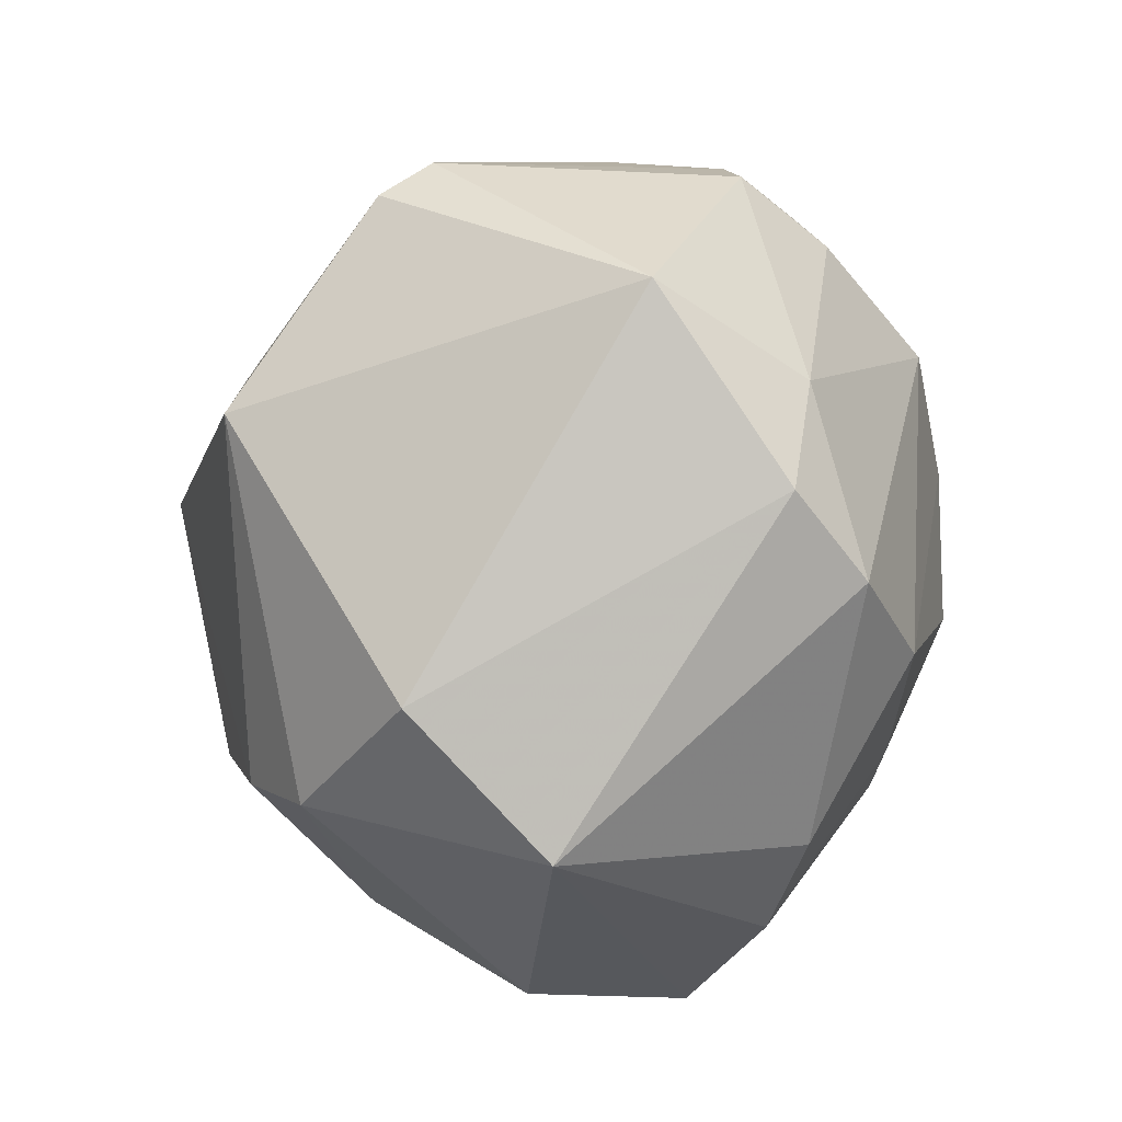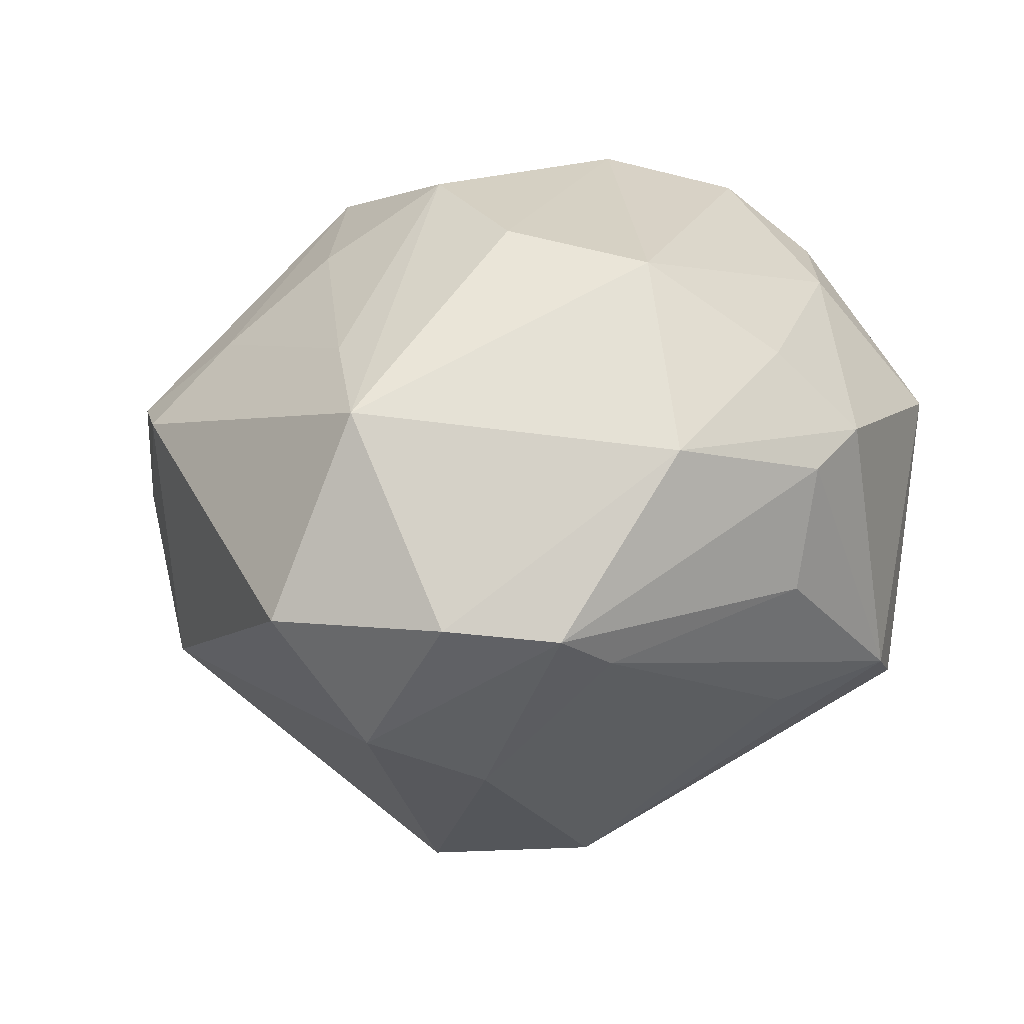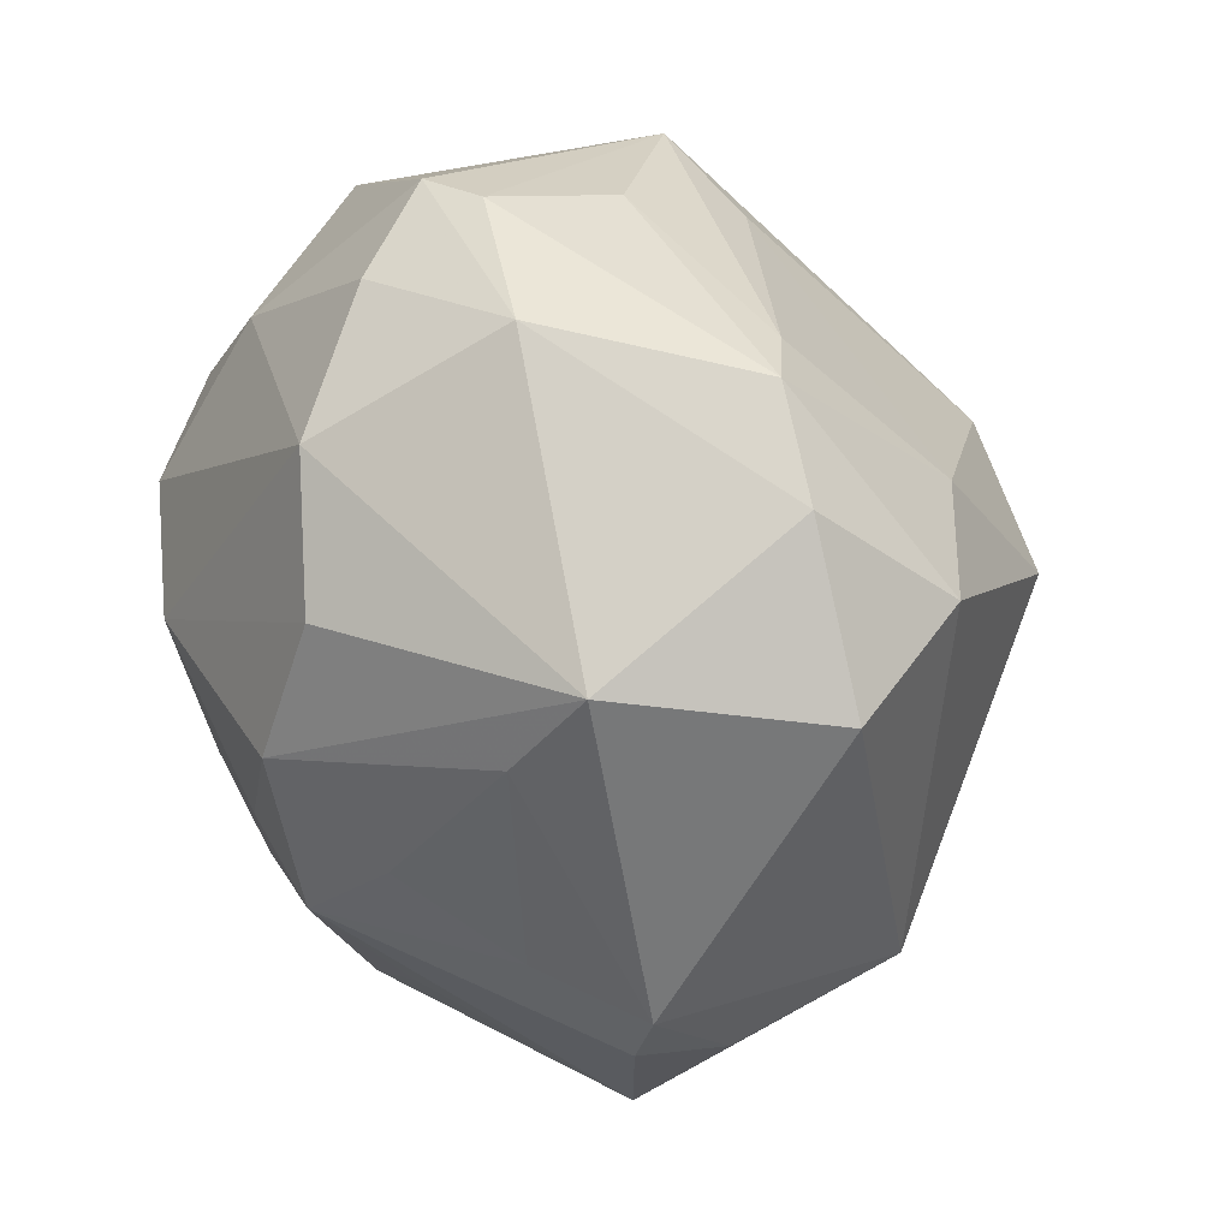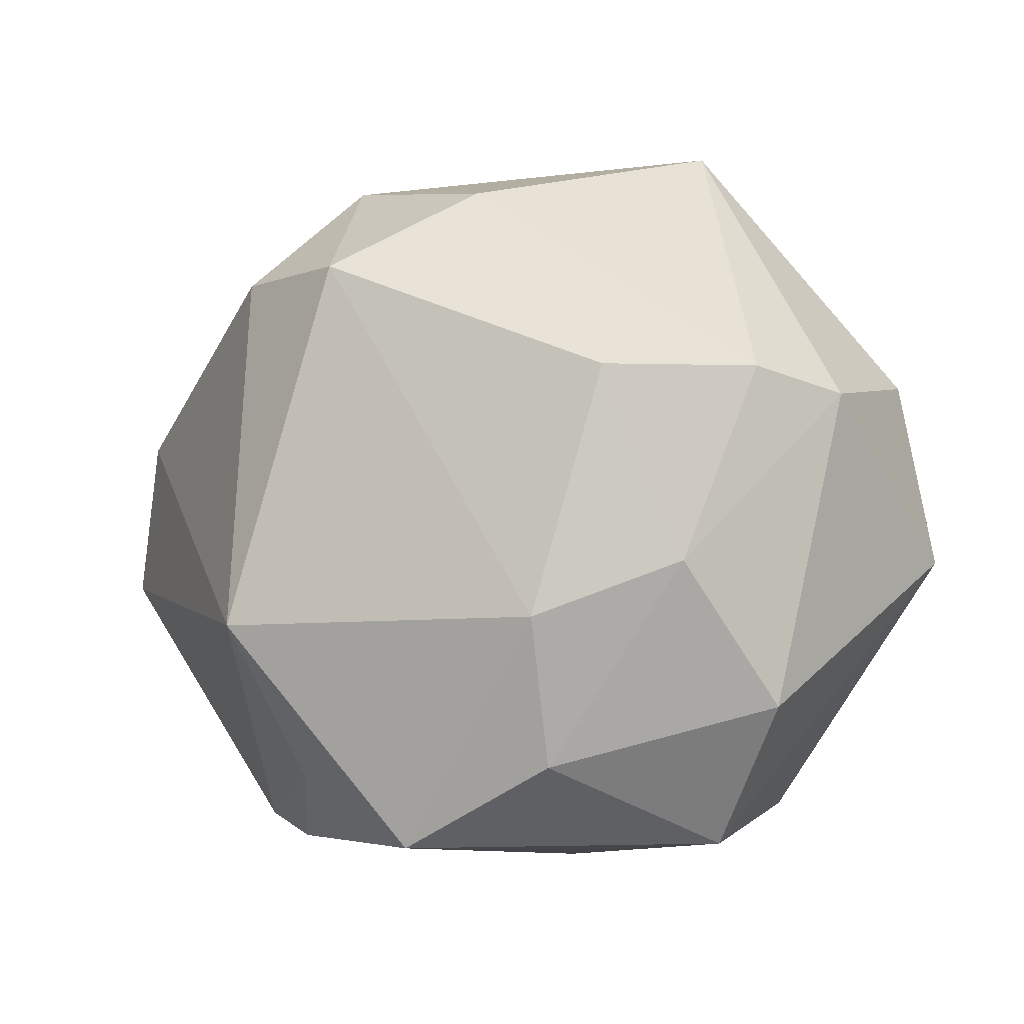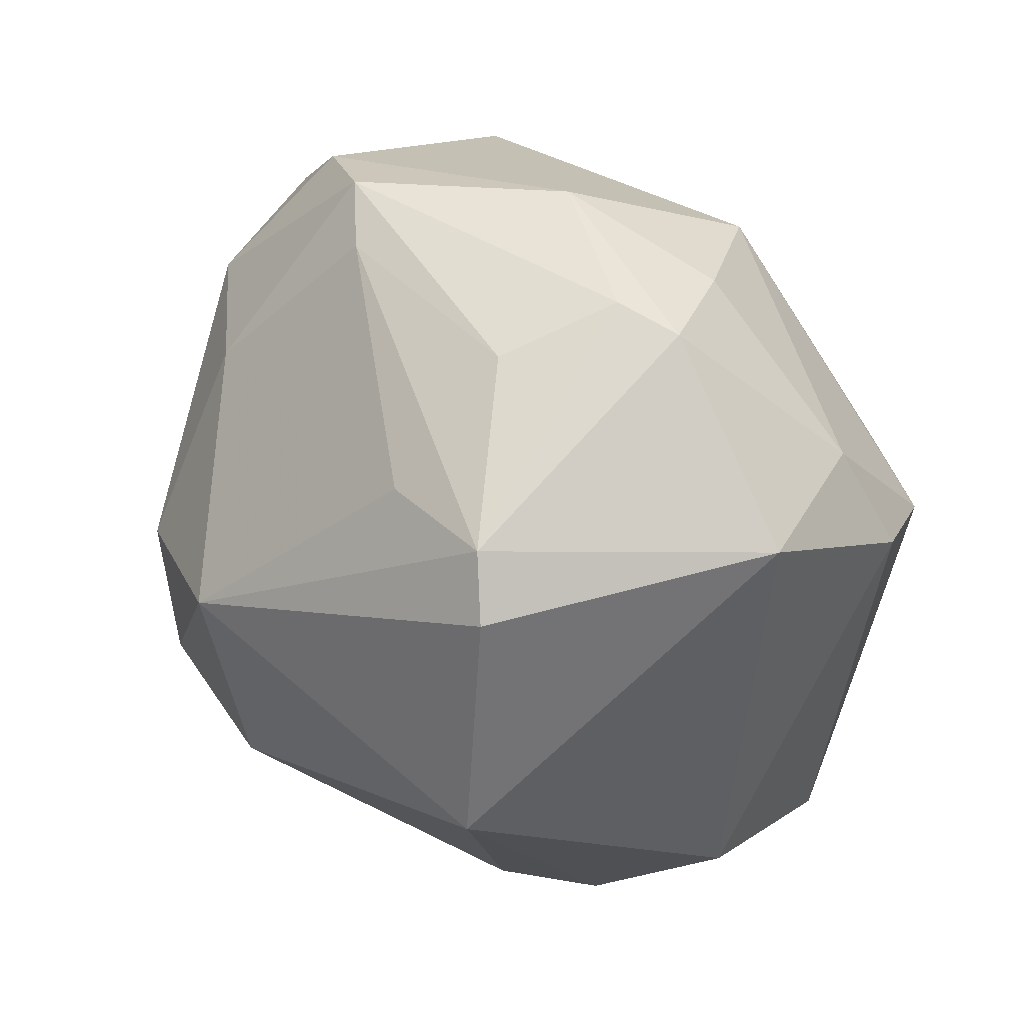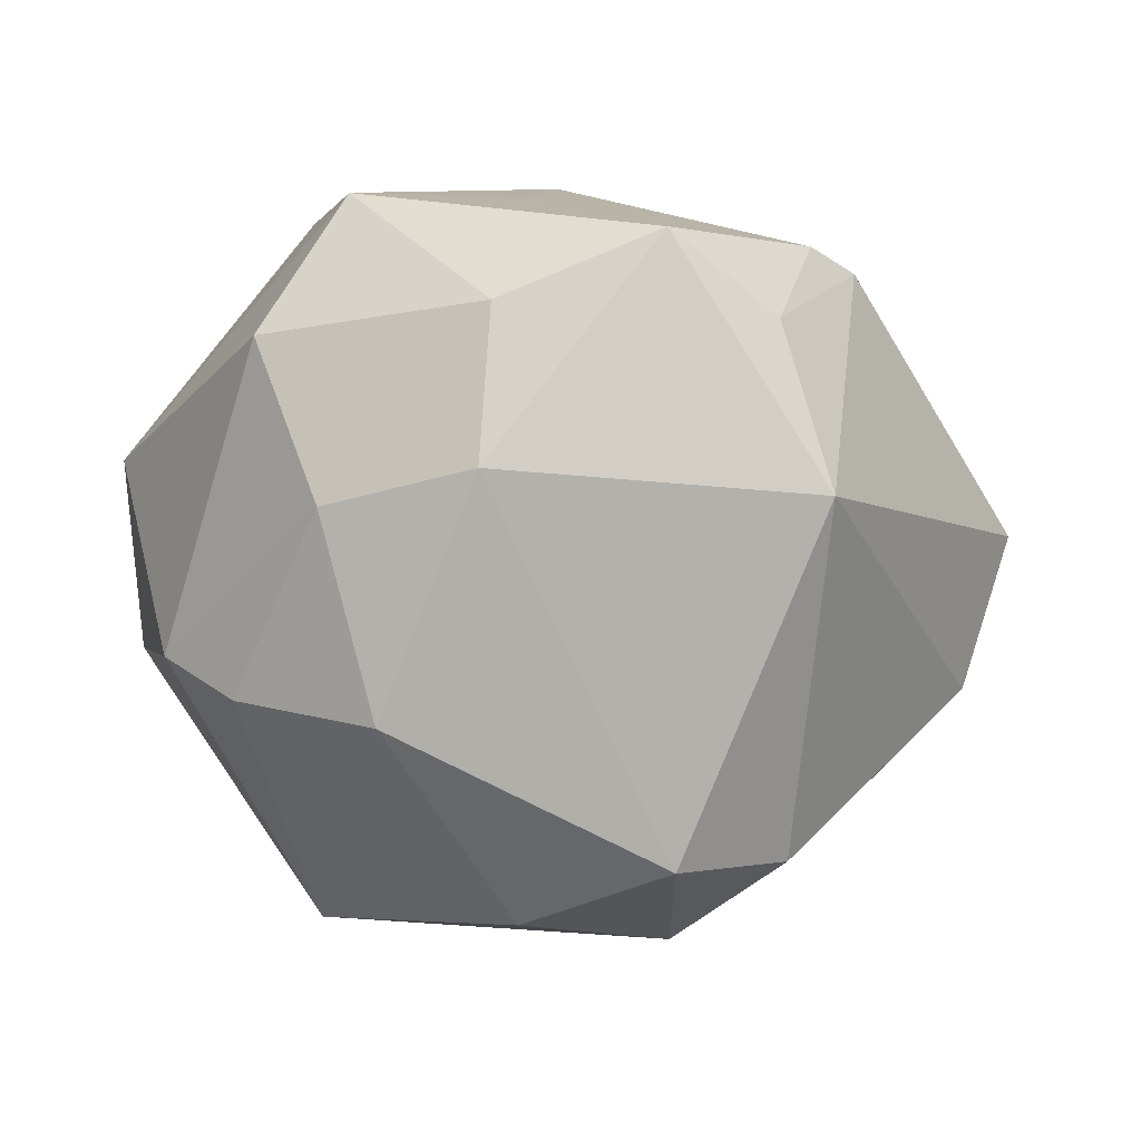
<metadata>
{"format":"obj","ext":"obj","renderer":"f3d","projection":"perspective","resolution":1024,"background":"white","views":[{"elev":21.9,"azim":-78.0,"up":"+Y"},{"elev":21.8,"azim":125.3,"up":"+Z"},{"elev":16.5,"azim":59.5,"up":"+Y"},{"elev":-49.7,"azim":-166.7,"up":"+Y"},{"elev":77.6,"azim":-126.0,"up":"+Y"},{"elev":-38.2,"azim":4.6,"up":"+Z"}]}
</metadata>
<code>
v -0.01579 0.04975 -0.01998
v 0.01711 0.008628 0.04351
v -0.004477 0.005161 -0.05027
v 0.00374 0.04122 0.02976
v -0.0235 -0.03827 -0.02063
v -0.01988 -0.0002926 0.04428
v 0.03617 -0.004113 0.03038
v 0.03487 0.03688 -0.002988
v 0.01088 0.02594 0.04075
v -0.03211 0.02767 -0.03418
v -0.005025 -0.0198 0.04045
v 0.03404 -0.04021 0.014
v -0.02017 -0.04926 0.01831
v -0.004541 -0.04406 -0.02104
v 0.05096 0.01089 -0.01494
v 0.01469 -0.00452 -0.05009
v 0.0128 0.01888 -0.04487
v -0.03009 -0.02104 0.03395
v 0.02765 0.004037 -0.04371
v -0.05282 0.002674 -0.008314
v -0.02887 0.04576 0.01447
v 0.009783 0.04867 0.001099
v 0.04616 0.005736 0.02669
v 0.02977 -0.04415 -0.0009466
v -0.03118 0.01287 0.03964
v -0.0003034 -0.04213 0.02306
v 0.03808 0.0199 -0.023
v 0.01864 -0.01999 0.03544
v -0.0455 -0.0142 -0.02261
v -0.008667 0.05212 -0.01529
v 0.01751 -0.05458 0.004305
v -0.02217 0.03291 0.0313
v -0.01807 -0.02262 -0.04055
v 0.004807 0.04408 -0.01797
v -0.03415 0.0243 0.03149
v 0.02423 0.0395 0.02236
v 0.03921 -0.03439 0.01476
v 0.009489 -0.008019 0.04558
v 0.006727 0.04928 0.01664
v -0.02733 -0.03402 0.02894
v 0.002931 -0.02911 0.03783
v 0.0427 0.03468 0.002148
v 0.03488 -0.03522 -0.02042
v 0.05802 0.001946 0.002147
v 0.05115 0.02308 0.003725
v -0.03601 -0.01709 -0.0317
v -0.05353 -0.01441 0.008637
v 0.02898 -0.02923 0.02433
v -0.002581 -0.05235 -0.003397
v -0.03116 -0.04443 0.0006239
v -0.001165 0.05044 0.01992
f 13 47 50
f 20 21 10
f 10 21 1
f 1 17 10
f 29 47 20
f 20 10 29
f 29 10 46
f 50 47 29
f 50 29 5
f 5 29 46
f 16 14 33
f 33 5 46
f 14 5 33
f 43 14 16
f 31 43 24
f 14 43 31
f 17 34 27
f 20 47 35
f 35 21 20
f 46 10 3
f 3 33 46
f 16 33 3
f 3 17 16
f 3 10 17
f 19 43 16
f 16 17 19
f 17 27 19
f 49 13 50
f 49 31 13
f 14 31 49
f 50 5 49
f 49 5 14
f 47 13 40
f 40 18 47
f 30 17 1
f 30 34 17
f 1 21 30
f 21 51 30
f 36 45 42
f 25 18 6
f 6 9 25
f 47 18 25
f 25 35 47
f 9 36 4
f 4 36 51
f 44 43 15
f 43 19 15
f 15 19 27
f 15 45 44
f 15 27 42
f 42 45 15
f 44 45 23
f 23 36 9
f 45 36 23
f 13 31 26
f 34 30 8
f 42 27 8
f 8 27 34
f 42 8 22
f 22 8 30
f 35 25 32
f 21 35 32
f 32 25 9
f 9 4 32
f 32 51 21
f 32 4 51
f 44 23 37
f 24 43 37
f 37 43 44
f 41 40 13
f 13 26 41
f 41 26 31
f 38 41 28
f 39 30 51
f 39 22 30
f 51 36 39
f 39 36 42
f 42 22 39
f 12 31 24
f 24 37 12
f 12 41 31
f 48 12 37
f 28 41 48
f 41 12 48
f 7 38 28
f 23 38 7
f 28 48 7
f 7 37 23
f 7 48 37
f 2 23 9
f 2 38 23
f 2 9 6
f 6 38 2
f 11 38 6
f 41 38 11
f 6 18 11
f 18 40 11
f 40 41 11

</code>
